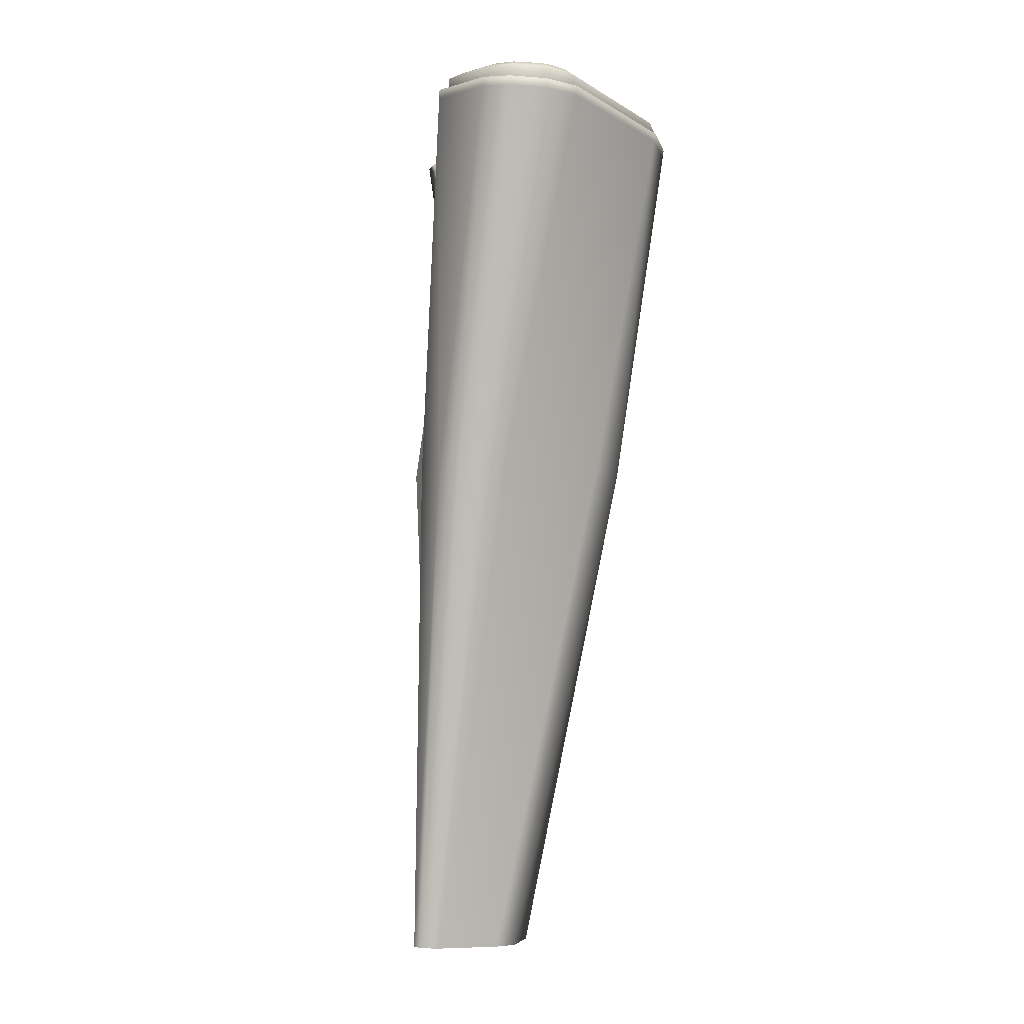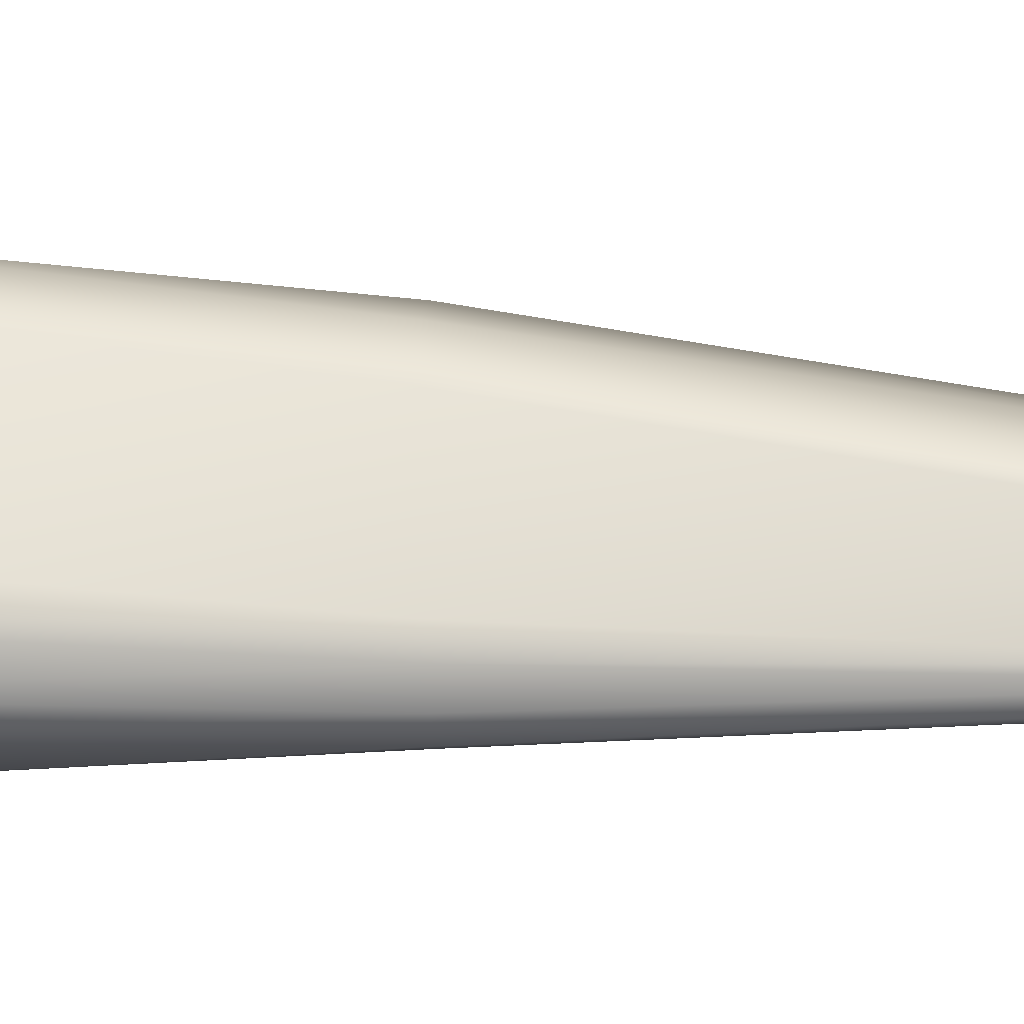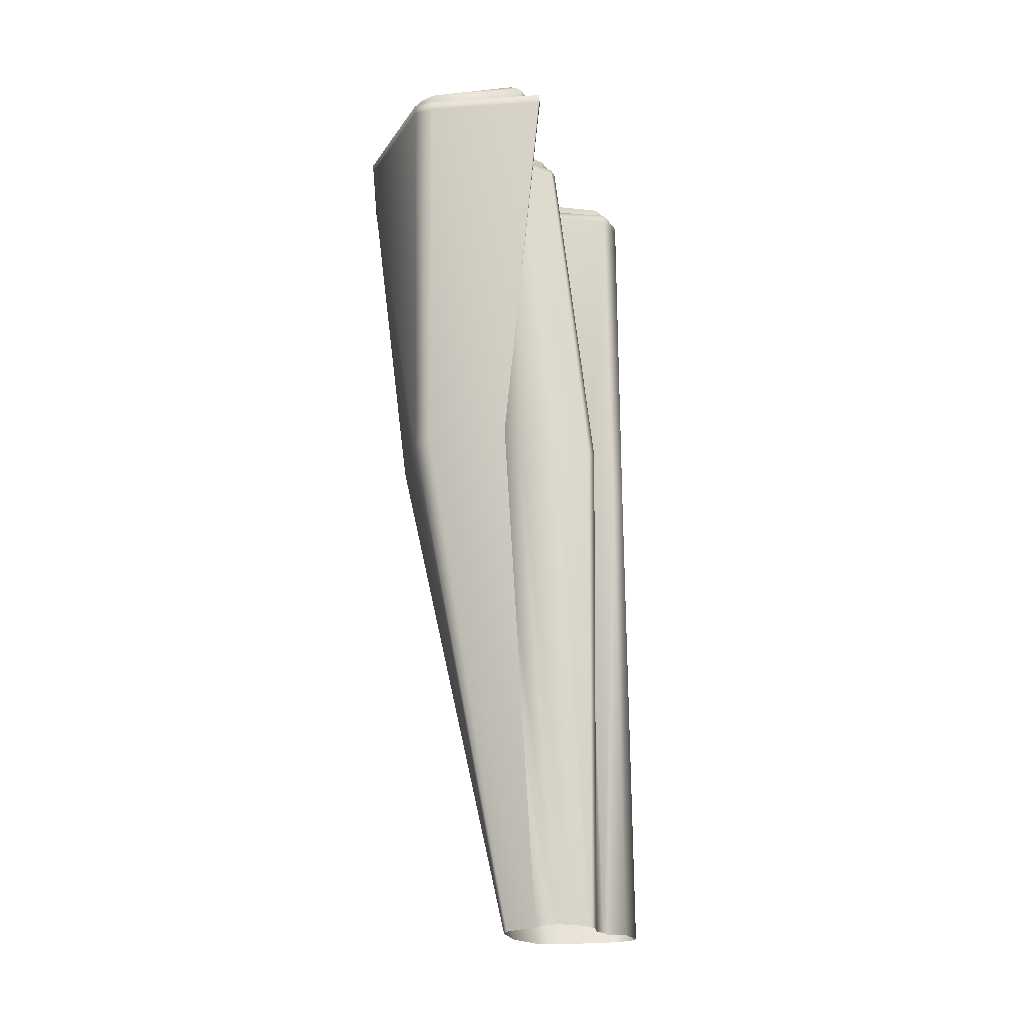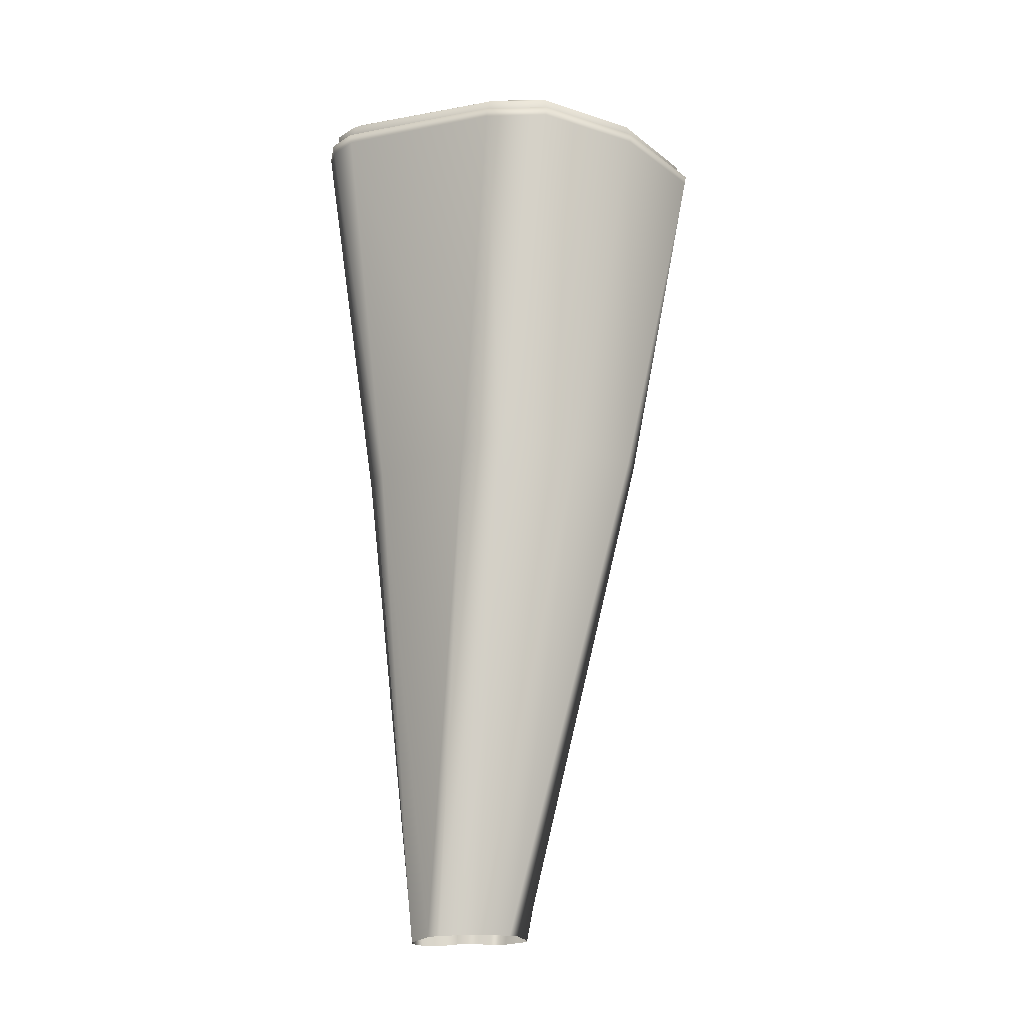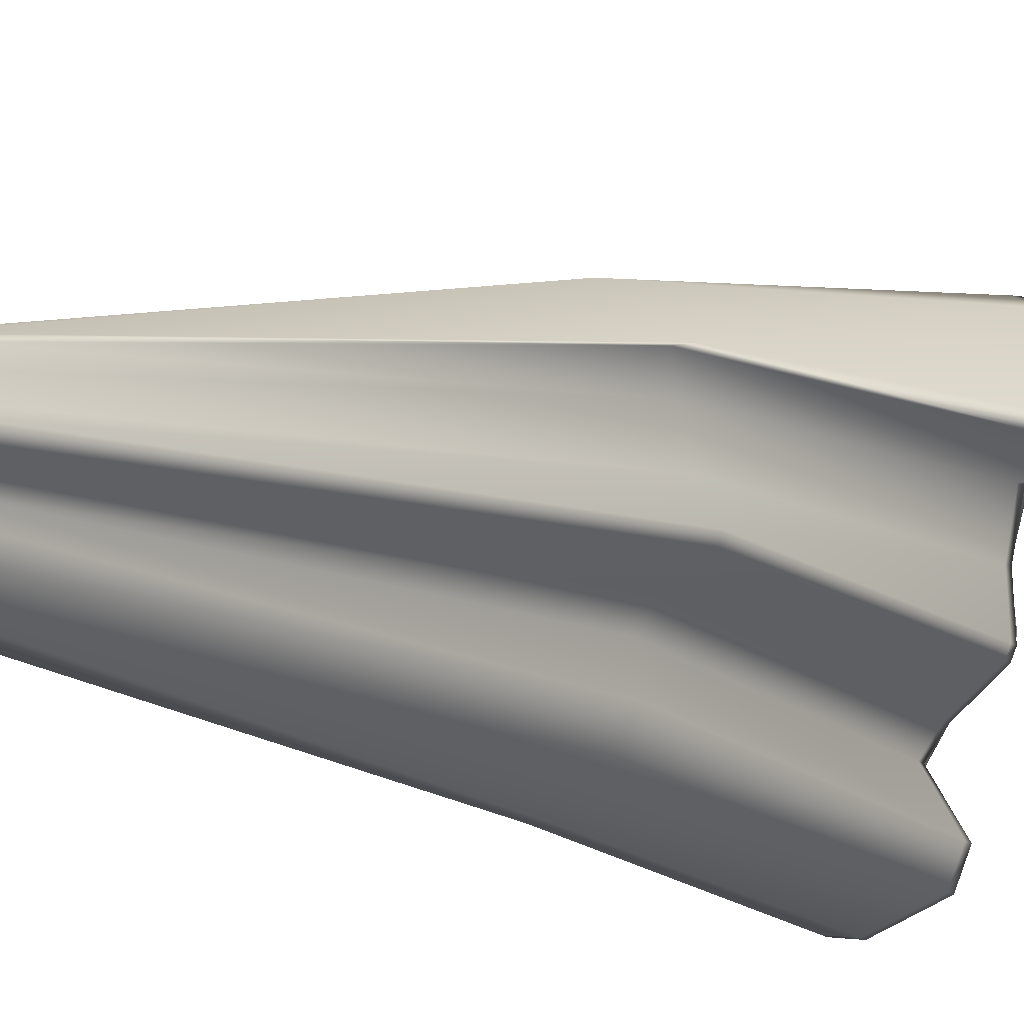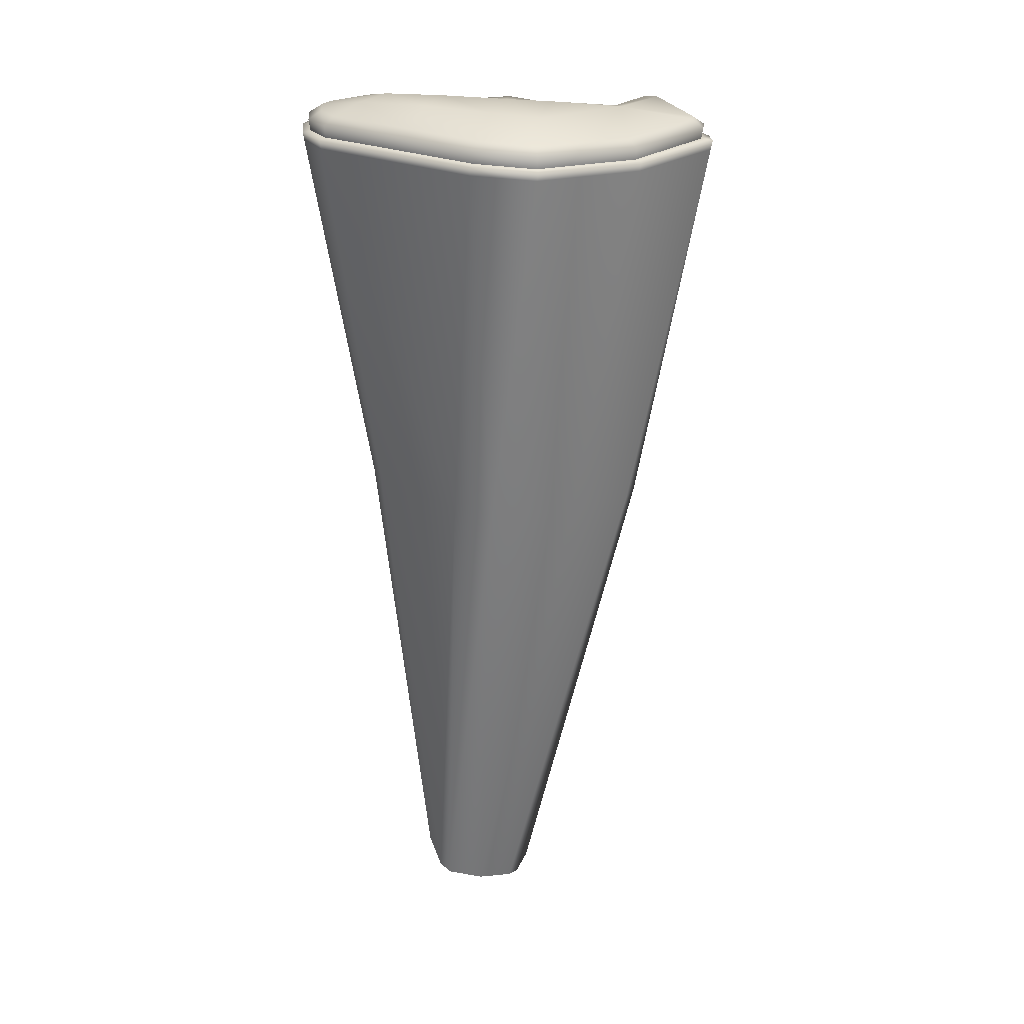
<metadata>
{"format":"obj","ext":"obj","renderer":"f3d","projection":"perspective","resolution":1024,"background":"white","views":[{"elev":-3.2,"azim":-152.7,"up":"+Y"},{"elev":-44.7,"azim":-85.9,"up":"+Z"},{"elev":-22.7,"azim":50.6,"up":"+Y"},{"elev":-18.8,"azim":-69.1,"up":"+Y"},{"elev":-11.7,"azim":39.3,"up":"+Z"},{"elev":21.5,"azim":-64.6,"up":"+Y"}]}
</metadata>
<code>
v  1.92 13.84 2.515
v  1.937 13.55 2.5
v  1.558 13.62 0.9151
v  1.525 13.91 0.9254
v  4.763 13.82 2.604
v  5.222 13.79 3.029
v  5.171 13.5 3.024
v  4.71 13.53 2.61
v  -1.781 13.37 5.352
v  -1.789 13.08 5.302
v  2.121 13.2 6.269
v  2.171 13.48 6.314
v  -4.68 13.37 3.118
v  -4.657 13.08 3.068
v  -5.222 13.46 1.048
v  -5.183 13.17 1.011
v  -4.808 13.78 -4.571
v  -4.742 13.49 -4.565
v  0.3302 14.06 -4.535
v  -0.7755 14.1 -2.834
v  -0.7203 13.81 -2.82
v  0.3632 13.77 -4.509
v  -0.1665 14.08 -2.091
v  -0.1136 13.79 -2.079
v  2.741 13.53 5.976
v  2.696 13.24 5.938
v  -3.117 13.94 -6.205
v  -3.063 13.65 -6.183
v  -4.124 13.57 -5.556
v  -4.186 13.86 -5.573
v  -0.0631 13.74 -5.5
v  -0.0947 14.03 -5.529
v  -2.196 13.98 -6.314
v  -2.146 13.69 -6.292
v  2.967 1.309 0.48
v  2.612 1.346 1.859
v  2.257 -15 -0.6643
v  2.43 -15.02 -1.176
v  1.231 -15.01 0.0301
v  2.019 -15 -0.2184
v  2.466 1.349 2.851
v  3.029 1.324 2.814
v  -2.115 1.303 3.259
v  -0.992 -15.02 -0.8728
v  -0.3468 -15.02 0.0558
v  0.0305 1.309 4.407
v  -3.712 1.305 1.012
v  -1.178 -15.02 -2.14
v  -3.569 1.314 -0.4742
v  -0.8046 -15.01 -2.725
v  -1.943 1.337 -4.276
v  0.6718 -15 -3.955
v  1.778 1.303 -3.362
v  1.671 1.302 -2.216
v  1.861 -15.02 -2.354
v  1.715 -15.02 -2.677
v  2.174 1.305 -1.596
v  1.938 -15.02 -1.991
v  0.8001 1.321 4.362
v  -0.0187 -15.01 0.1997
v  -0.7395 1.302 -5.266
v  1.379 -15.02 -4.11
v  0.9853 -15.01 -4.075
v  -1.46 1.326 -4.813
v  2.005 -15.02 -3.267
v  1.285 1.303 -4.262
v  -0.0217 1.3 -5.351
v  1.694 -15.02 -3.994
v  1.151 13.94 1.018
v  1.763 13.89 2.865
v  4.424 13.85 2.785
v  4.867 13.83 3.175
v  2.113 13.54 5.937
v  -1.617 13.42 5.007
v  -4.361 13.43 2.908
v  -4.842 13.52 1.016
v  -4.449 13.86 -4.45
v  -0.041 14.07 -4.43
v  -1.16 14.12 -2.813
v  -0.4274 14.12 -1.809
v  2.492 13.59 5.689
v  -3.925 13.93 -5.299
v  -2.997 13.99 -5.841
v  -2.243 14 -5.931
v  -0.4246 14.04 -5.329
v  0.7909 13.96 1.106
v  1.632 13.93 3.156
v  3.677 13.93 3.182
v  4.257 13.9 3.427
v  2.32 13.64 5.49
v  2.079 13.58 5.716
v  -1.505 13.46 4.774
v  -4.163 13.46 2.778
v  -4.58 13.56 0.9935
v  -4.21 13.91 -4.37
v  -3.751 13.98 -5.116
v  -2.917 14.02 -5.595
v  -2.274 14.02 -5.677
v  -0.7613 14.05 -5.124
v  -0.4784 14.08 -4.305
v  -1.333 14.13 -2.803
v  -0.6094 14.15 -1.612
v  1.37 14.02 -1.008
v  1.026 14.05 -0.8279
v  1.193 14.03 -0.5021
v  1.539 14 -0.6806
v  1.587 13.71 -0.6754
v  1.419 13.73 -1.005
v  3.569 1.305 -0.5592
v  3.466 1.304 -0.9123
v  2.421 -15.02 -1.376
v  2.262 -15.02 -1.708
v  0.8381 14.07 -0.732
v  0.9927 14.04 -0.3997
o pillar_med
g pillar_med
f 1 2 3 4
f 5 6 7 8
f 9 10 11 12
f 13 14 10 9
f 15 16 14 13
f 17 18 16 15
f 19 20 21 22
f 23 24 21 20
f 25 26 7 6
f 12 11 26 25
f 1 5 8 2
f 27 28 29 30
f 30 29 18 17
f 31 32 19 22
f 33 34 28 27
f 35 36 37 38
f 39 40 41 42
f 43 44 45 46
f 47 48 44 43
f 49 50 48 47
f 51 52 50 49
f 53 54 55 56
f 57 58 55 54
f 59 60 39 42
f 46 45 60 59
f 36 41 40 37
f 61 62 63 64
f 64 63 52 51
f 65 66 53 56
f 67 68 62 61
f 1 4 69 70
f 5 71 72 6
f 9 12 73 74
f 9 74 75 13
f 15 13 75 76
f 15 76 77 17
f 20 19 78 79
f 20 79 80 23
f 25 6 72 81
f 25 81 73 12
f 1 70 71 5
f 27 30 82 83
f 17 77 82 30
f 27 83 84 33
f 85 78 19 32
f 66 65 68 67
f 32 31 34 33
f 85 32 33 84
f 24 57 54 21
f 22 21 54 53
f 66 31 22 53
f 31 66 67 34
f 34 67 61 28
f 28 61 64 29
f 29 64 51 18
f 18 51 49 16
f 16 49 47 14
f 14 47 43 10
f 10 43 46 11
f 11 46 59 26
f 26 59 42 7
f 8 7 42 41
f 2 8 41 36
f 3 2 36 35
f 70 69 86 87
f 70 87 88 71
f 71 88 89 72
f 81 72 89 90
f 81 90 91 73
f 74 73 91 92
f 74 92 93 75
f 76 75 93 94
f 76 94 95 77
f 77 95 96 82
f 83 82 96 97
f 83 97 98 84
f 99 85 84 98
f 99 100 78 85
f 79 78 100 101
f 79 101 102 80
f 103 104 105 106
f 106 107 108 103
f 107 109 110 108
f 109 111 112 110
f 105 104 113 114
f 4 3 107 106
f 103 108 24 23
f 35 38 111 109
f 57 110 112 58
f 4 106 105 69
f 23 80 104 103
f 108 110 57 24
f 3 35 109 107
f 80 102 113 104
f 69 105 114 86
v  1.037 14.41 -0.9808
v  1.329 14.37 -0.3765
v  1.291 13.96 -0.3675
v  0.914 14.01 -1.038
v  -0.3588 14.07 -1.883
v  -0.3273 14.48 -1.903
v  -1.017 14.07 -2.821
v  -0.9941 14.48 -2.832
v  -0.0208 14.02 -4.436
v  -0.0108 14.44 -4.444
v  -0.384 13.99 -5.353
v  -0.3821 14.4 -5.373
v  -2.23 13.95 -6.037
v  -2.238 14.36 -6.068
v  -3.03 13.93 -5.94
v  -3.065 14.34 -5.982
v  -3.997 13.87 -5.375
v  -4.066 14.27 -5.407
v  -4.548 13.79 -4.484
v  -4.629 14.19 -4.483
v  -4.836 14.01 -1.474
v  -4.762 13.61 -1.508
v  -4.943 13.46 1.024
v  -5.009 13.87 1.05
v  -4.455 13.37 2.97
v  -4.501 13.77 3.011
v  -1.661 13.37 5.101
v  -1.693 13.77 5.154
v  2.059 13.48 5.936
v  2.048 13.89 6.003
v  2.559 13.53 5.766
v  2.59 13.93 5.848
v  4.574 13.79 3.373
v  4.62 14.2 3.41
v  4.292 13.82 2.855
v  4.311 14.23 2.816
v  1.795 13.84 2.793
v  1.822 14.25 2.76
v  1.206 13.89 1.004
v  1.25 14.3 1.014
v  0.9932 14.64 -0.5773
v  -0.8446 14.72 -1.59
v  -1.386 14.71 -2.823
v  -0.4368 14.65 -4.486
v  -0.6899 14.63 -5.067
v  -2.303 14.61 -5.618
v  -2.94 14.6 -5.554
v  -3.779 14.55 -5.085
v  -4.228 14.48 -4.337
v  -4.573 14.15 1.024
v  -4.414 14.3 -1.448
v  -4.148 14.05 2.783
v  -1.506 14.05 4.759
v  1.979 14.17 5.602
v  2.295 14.22 5.527
v  4.226 14.45 3.518
v  4.044 14.47 3.131
v  1.599 14.5 3.067
v  0.8016 14.55 1.083
v  -2.8 14.68 2.32
v  -3.198 14.79 0.7848
v  -3.416 14.89 -1.463
v  0.2541 14.7 3.8
v  -0.5788 14.84 1.633
v  -1.179 14.91 0.3565
v  -1.916 15.01 -1.558
v  -2.436 15.02 -3.382
v  -3.504 14.87 -3.783
o sand_med
g sand_med
f 115 116 117 118
f 118 119 120 115
f 121 122 120 119
f 123 124 122 121
f 125 126 124 123
f 127 128 126 125
f 129 130 128 127
f 131 132 130 129
f 131 133 134 132
f 135 136 137 138
f 139 140 138 137
f 141 142 140 139
f 143 144 142 141
f 145 146 144 143
f 147 148 146 145
f 149 150 148 147
f 149 151 152 150
f 153 154 152 151
f 155 116 115
f 155 115 120 156
f 122 157 156 120
f 122 124 158 157
f 126 159 158 124
f 128 160 159 126
f 130 161 160 128
f 130 132 162 161
f 134 163 162 132
f 135 138 164 165
f 138 140 166 164
f 142 167 166 140
f 142 144 168 167
f 144 146 169 168
f 146 148 170 169
f 148 150 171 170
f 152 172 171 150
f 152 154 173 172
f 166 167 174
f 174 175 164 166
f 175 176 165 164
f 168 177 167
f 172 177 170 171
f 178 177 172 173
f 173 155 179 178
f 179 155 156 180
f 158 159 181 157
f 182 162 163
f 160 161 181 159
f 174 177 178
f 179 175 174 178
f 175 179 180 176
f 161 162 182 181
f 174 167 177
f 157 181 180 156
f 176 180 181 182
f 165 176 182 163
f 135 165 163 134
f 136 135 134 133
f 177 168 169 170
f 116 155 173 154
f 117 116 154 153

</code>
